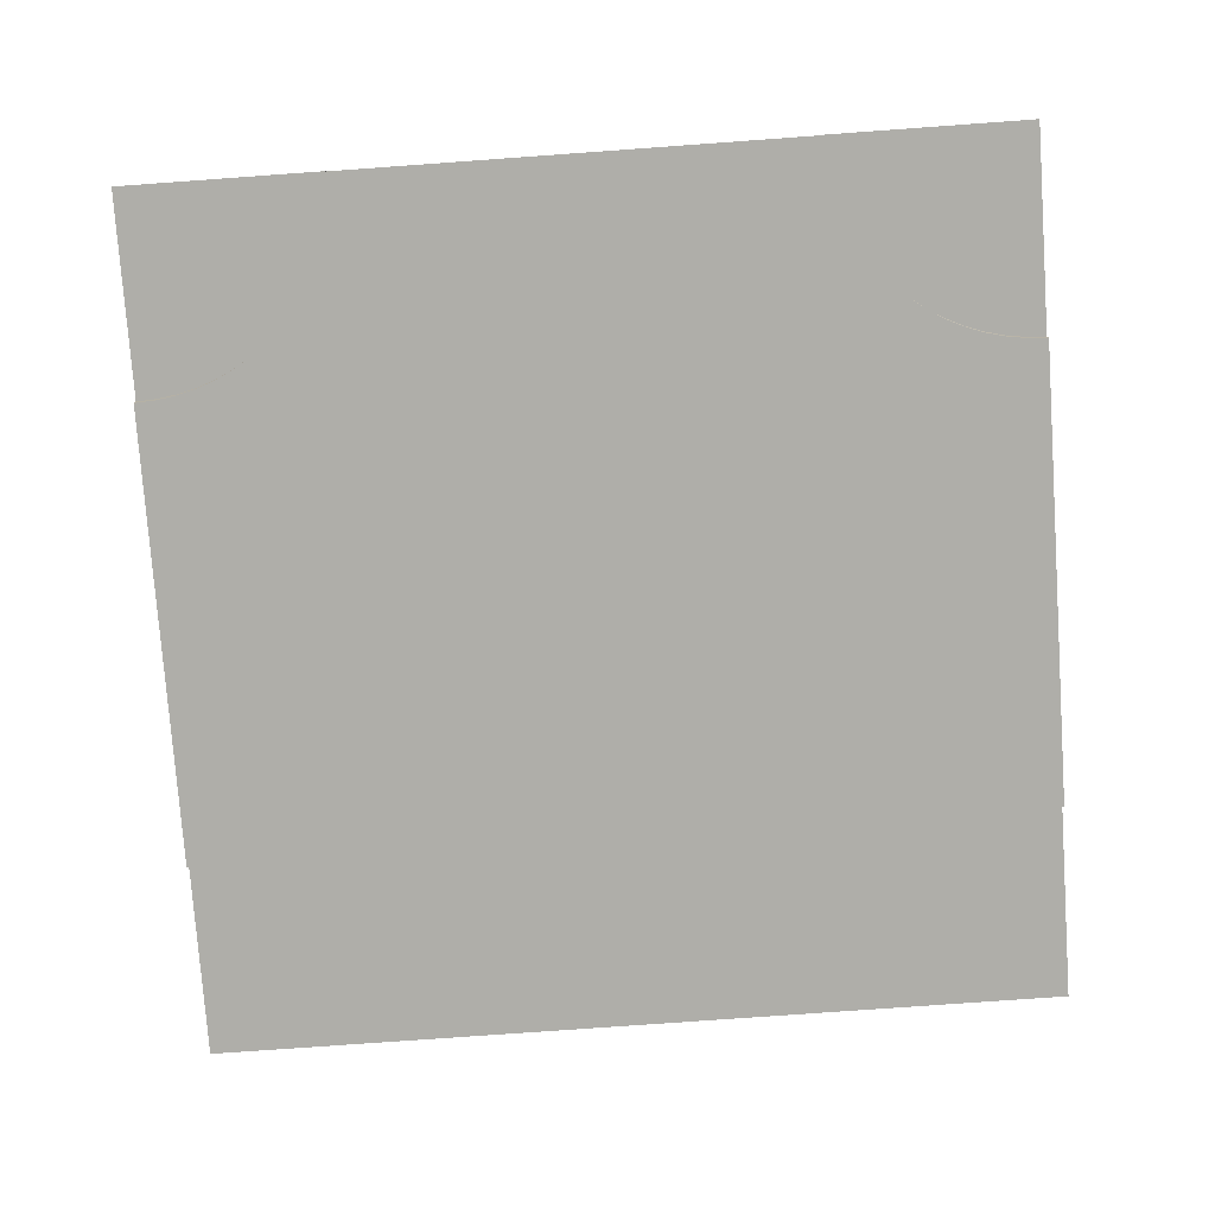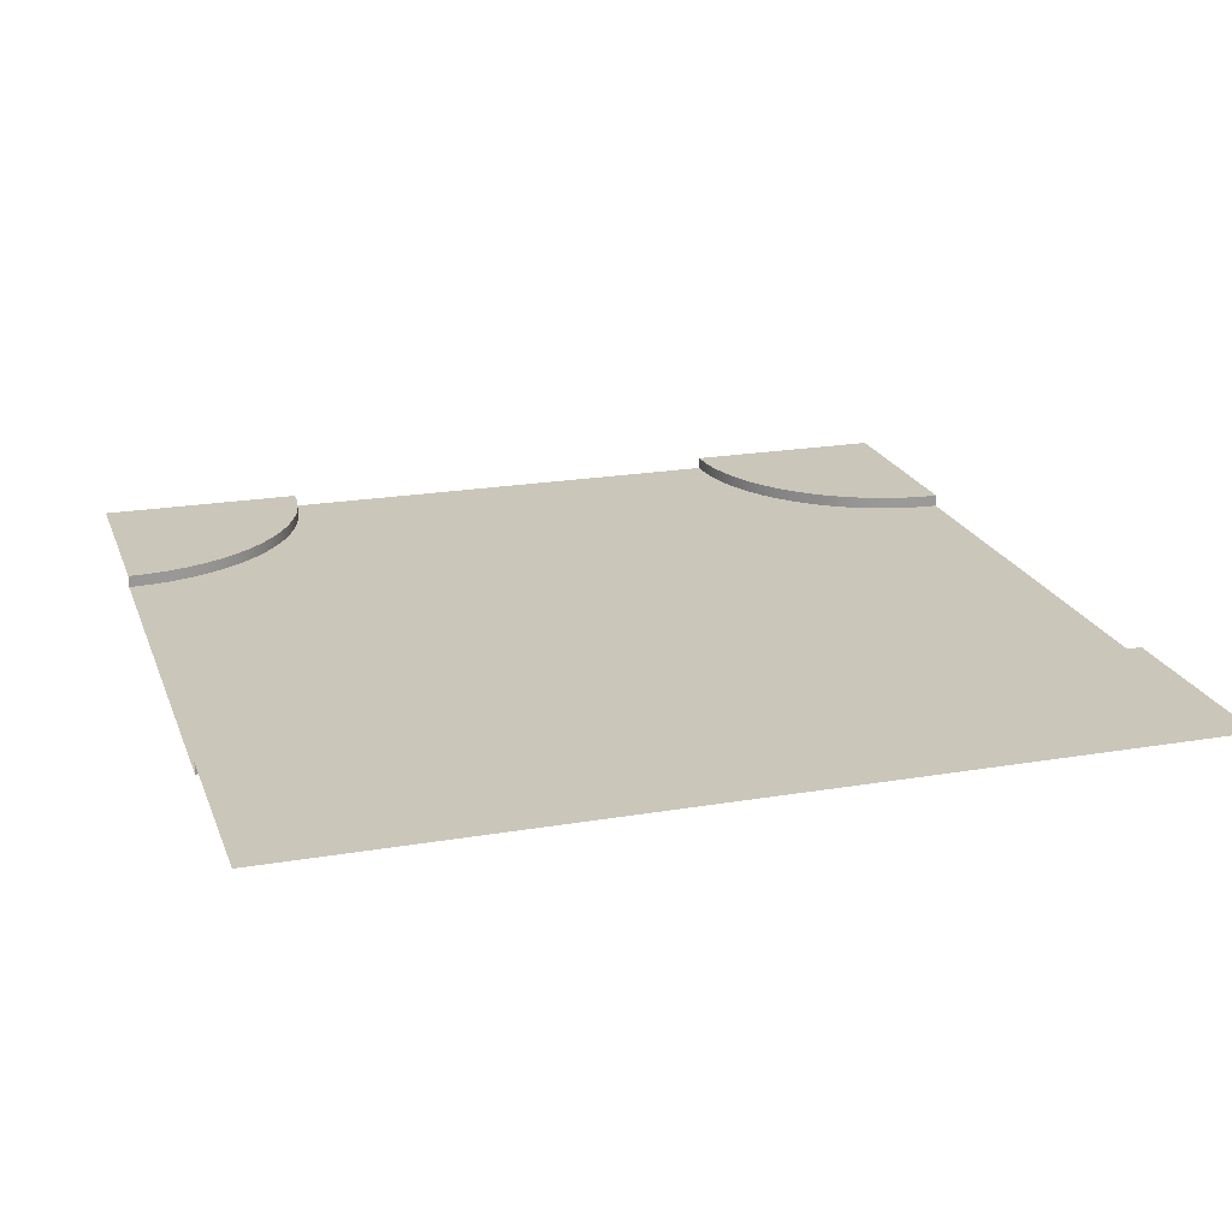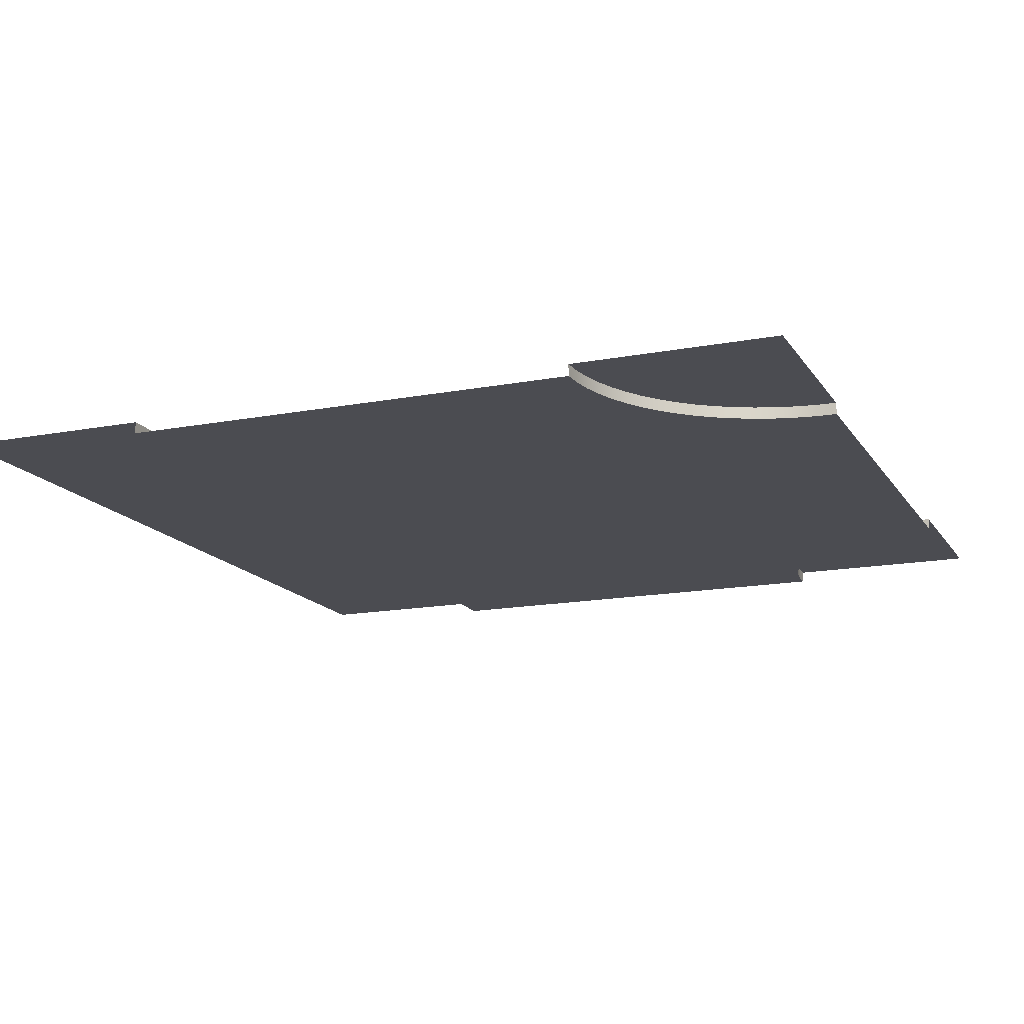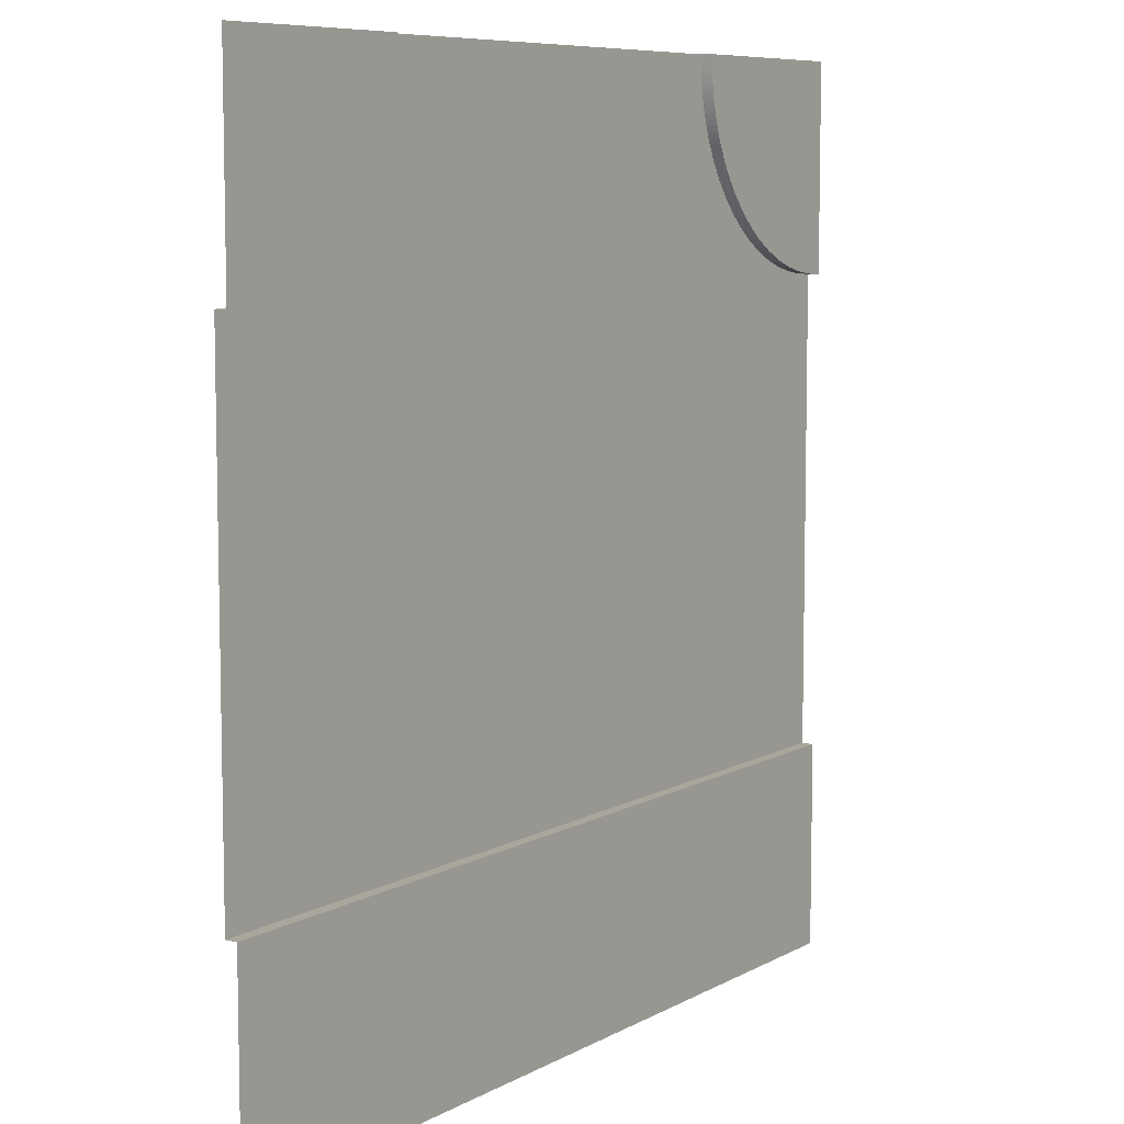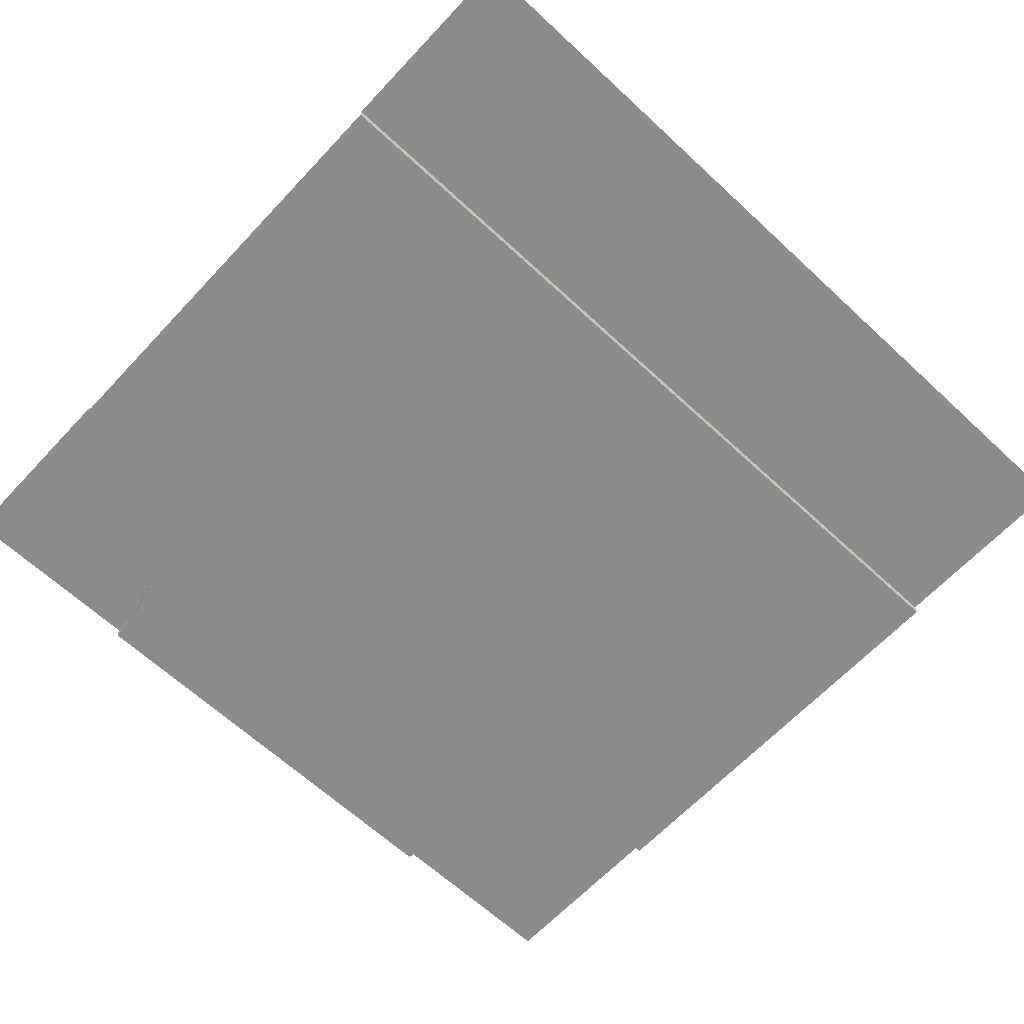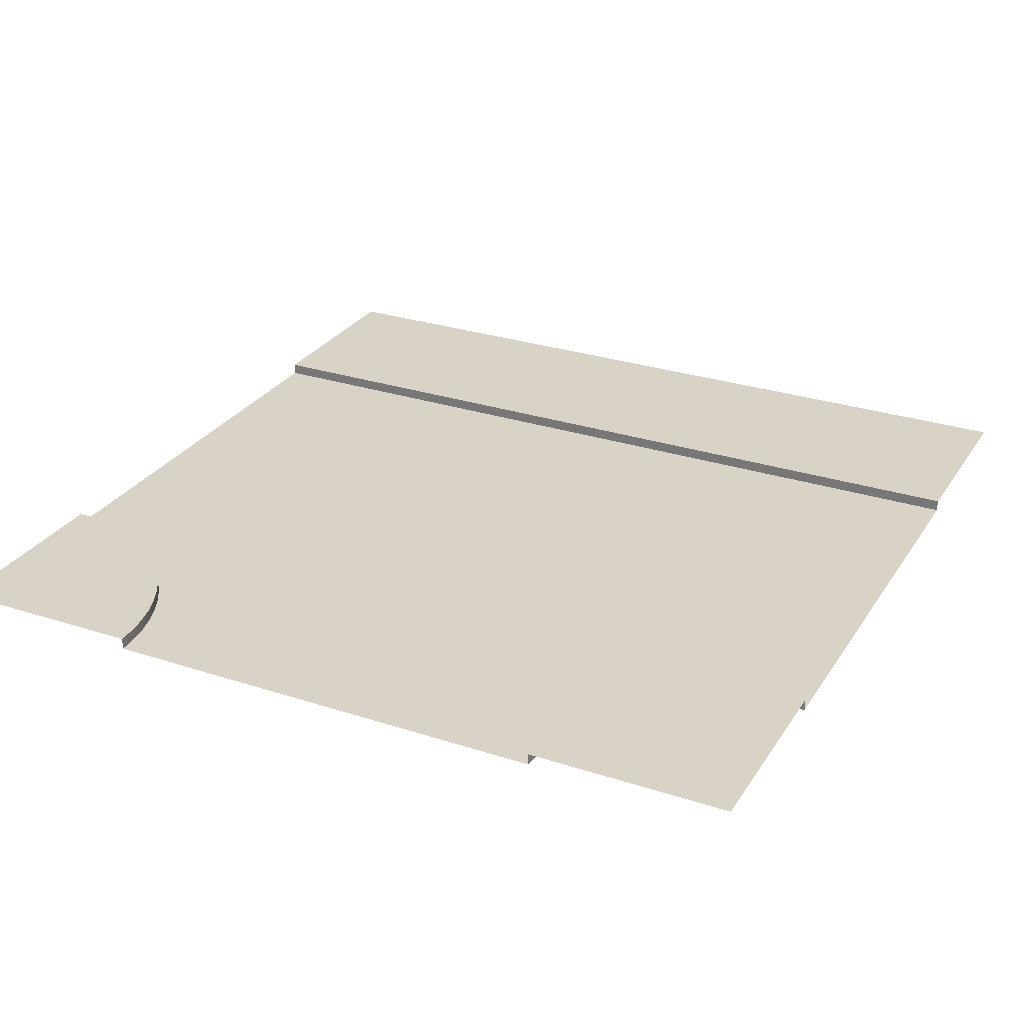
<metadata>
{"format":"obj","ext":"obj","renderer":"f3d","projection":"perspective","resolution":1024,"background":"white","views":[{"elev":-77.5,"azim":-175.9,"up":"+Z"},{"elev":21.1,"azim":-17.0,"up":"+Z"},{"elev":-15.5,"azim":112.0,"up":"+Z"},{"elev":7.9,"azim":-55.9,"up":"+Y"},{"elev":-64.2,"azim":-43.1,"up":"+Z"},{"elev":28.2,"azim":-153.7,"up":"+Z"}]}
</metadata>
<code>
g SM_Crossing_B
v 14.66 -3.483 -0.2
v 15 -3.5 -0.2
v 15 -11.5 -0.2
v 14.32 -3.433 -0.2
v 13.98 -3.349 -0.2
v 13.66 -3.234 -0.2
v 13.35 -3.087 -0.2
v 13.06 -2.91 -0.2
v 12.78 -2.706 -0.2
v 12.53 -2.475 -0.2
v 0 -11.5 -0.2
v 12.29 -2.22 -0.2
v 12.09 -1.945 -0.2
v 11.91 -1.65 -0.2
v 11.77 -1.339 -0.2
v 11.65 -1.016 -0.2
v 11.57 -0.6828 -0.2
v 11.52 -0.3431 -0.2
v 0 -3.5 -0.2
v 0.3431 -3.483 -0.2
v 0.6829 -3.433 -0.2
v 1.016 -3.349 -0.2
v 1.339 -3.234 -0.2
v 1.65 -3.087 -0.2
v 1.945 -2.91 -0.2
v 2.22 -2.706 -0.2
v 2.475 -2.475 -0.2
v 11.5 -0 -0.2
v 2.706 -2.22 -0.2
v 2.91 -1.945 -0.2
v 3.087 -1.65 -0.2
v 3.234 -1.339 -0.2
v 3.349 -1.016 -0.2
v 3.433 -0.6828 -0.2
v 3.483 -0.3431 -0.2
v 3.5 -0 -0.2
v 15 -15 0
v 0 -15 0
v 0 -11.7 0
v 15 -11.7 0
v 3.3 -0 -0
v 3.284 -0.3235 -0
v 0 -0 -0
v 3.237 -0.6438 -0
v 3.158 -0.9579 -0
v 0.3235 -3.284 -0
v 0 -3.3 0
v 3.049 -1.263 -0
v 2.91 -1.556 -0
v 0.9579 -3.158 -0
v 0.6438 -3.237 -0
v 2.551 -2.093 -0
v 2.744 -1.833 -0
v 1.556 -2.91 -0
v 1.263 -3.049 -0
v 2.093 -2.551 -0
v 2.333 -2.333 -0
v 1.833 -2.744 -0
v 11.7 0 0
v 15 -0 0
v 11.72 -0.3234 -0
v 11.84 -0.9579 -0
v 11.76 -0.6438 -0
v 15 -3.3 0
v 14.68 -3.284 -0
v 12.09 -1.556 -0
v 11.95 -1.263 -0
v 12.45 -2.093 -0
v 12.26 -1.833 -0
v 14.36 -3.237 -0
v 14.04 -3.158 -0
v 12.91 -2.551 -0
v 12.67 -2.333 -0
v 13.44 -2.91 -0
v 13.74 -3.049 -0
v 13.17 -2.744 -0
v 15 -11.7 0
v 0 -11.7 0
v 0 -11.5 0
v 15 -11.5 0
v 0 -11.5 -0.2
v 15 -11.5 -0.2
v 15 -11.5 0
v 0 -11.5 0
v 11.5 -0 -0
v 11.7 0 0
v 11.72 -0.3234 -0
v 11.52 -0.3431 -0
v 11.76 -0.6438 -0
v 11.57 -0.6828 -0
v 11.84 -0.9579 -0
v 11.65 -1.016 -0
v 11.95 -1.263 -0
v 11.77 -1.339 -0
v 12.09 -1.556 -0
v 11.91 -1.65 -0
v 12.26 -1.833 -0
v 12.09 -1.945 -0
v 12.45 -2.093 -0
v 12.29 -2.22 -0
v 12.67 -2.333 -0
v 12.53 -2.475 -0
v 12.91 -2.551 -0
v 12.78 -2.706 -0
v 13.17 -2.744 -0
v 13.06 -2.91 -0
v 13.44 -2.91 -0
v 13.35 -3.087 -0
v 13.74 -3.049 -0
v 13.66 -3.234 -0
v 14.04 -3.158 -0
v 13.98 -3.349 -0
v 14.36 -3.237 -0
v 14.32 -3.433 -0
v 14.68 -3.284 -0
v 14.66 -3.483 -0
v 15 -3.3 0
v 15 -3.5 -0
v 11.5 -0 -0.2
v 11.5 -0 -0
v 11.52 -0.3431 -0
v 11.52 -0.3431 -0.2
v 11.57 -0.6828 -0
v 11.57 -0.6828 -0.2
v 11.65 -1.016 -0
v 11.65 -1.016 -0.2
v 11.77 -1.339 -0
v 11.77 -1.339 -0.2
v 11.91 -1.65 -0
v 11.91 -1.65 -0.2
v 12.09 -1.945 -0
v 12.09 -1.945 -0.2
v 12.29 -2.22 -0
v 12.29 -2.22 -0.2
v 12.53 -2.475 -0
v 12.53 -2.475 -0.2
v 12.78 -2.706 -0
v 12.78 -2.706 -0.2
v 13.06 -2.91 -0
v 13.06 -2.91 -0.2
v 13.35 -3.087 -0
v 13.35 -3.087 -0.2
v 13.66 -3.234 -0
v 13.66 -3.234 -0.2
v 13.98 -3.349 -0
v 13.98 -3.349 -0.2
v 14.32 -3.433 -0
v 14.32 -3.433 -0.2
v 14.66 -3.483 -0
v 14.66 -3.483 -0.2
v 15 -3.5 -0
v 15 -3.5 -0.2
v 3.284 -0.3235 -0
v 3.3 -0 -0
v 3.5 -0 -0
v 3.483 -0.3431 -0
v 3.237 -0.6438 -0
v 3.433 -0.6828 -0
v 3.158 -0.9579 -0
v 3.349 -1.016 -0
v 3.049 -1.263 -0
v 3.234 -1.339 -0
v 2.91 -1.556 -0
v 3.087 -1.65 -0
v 2.744 -1.833 -0
v 2.91 -1.945 -0
v 2.551 -2.093 -0
v 2.706 -2.22 -0
v 2.333 -2.333 -0
v 2.475 -2.475 -0
v 2.093 -2.551 -0
v 2.22 -2.706 -0
v 1.833 -2.744 -0
v 1.945 -2.91 -0
v 1.556 -2.91 -0
v 1.65 -3.087 -0
v 1.263 -3.049 -0
v 1.339 -3.234 -0
v 0.9579 -3.158 -0
v 1.016 -3.349 -0
v 0.6438 -3.237 -0
v 0.6829 -3.433 -0
v 0.3235 -3.284 -0
v 0.3431 -3.483 -0
v 0 -3.3 0
v 0 -3.5 -0
v 3.483 -0.3431 -0
v 3.5 -0 -0
v 3.5 -0 -0.2
v 3.483 -0.3431 -0.2
v 3.433 -0.6828 -0
v 3.433 -0.6828 -0.2
v 3.349 -1.016 -0
v 3.349 -1.016 -0.2
v 3.234 -1.339 -0
v 3.234 -1.339 -0.2
v 3.087 -1.65 -0
v 3.087 -1.65 -0.2
v 2.91 -1.945 -0
v 2.91 -1.945 -0.2
v 2.706 -2.22 -0
v 2.706 -2.22 -0.2
v 2.475 -2.475 -0
v 2.475 -2.475 -0.2
v 2.22 -2.706 -0
v 2.22 -2.706 -0.2
v 1.945 -2.91 -0
v 1.945 -2.91 -0.2
v 1.65 -3.087 -0
v 1.65 -3.087 -0.2
v 1.339 -3.234 -0
v 1.339 -3.234 -0.2
v 1.016 -3.349 -0
v 1.016 -3.349 -0.2
v 0.6829 -3.433 -0
v 0.6829 -3.433 -0.2
v 0.3431 -3.483 -0
v 0.3431 -3.483 -0.2
v 0 -3.5 -0
v 0 -3.5 -0.2
f 3 2 1
f 3 1 4
f 3 4 5
f 3 5 6
f 3 6 7
f 3 7 8
f 3 8 9
f 3 9 10
f 11 3 10
f 11 10 12
f 11 12 13
f 11 13 14
f 11 14 15
f 11 15 16
f 11 16 17
f 11 17 18
f 20 19 11
f 21 20 11
f 22 21 11
f 23 22 11
f 24 23 11
f 25 24 11
f 26 25 11
f 27 26 11
f 11 18 28
f 27 11 28
f 29 27 28
f 30 29 28
f 31 30 28
f 32 31 28
f 33 32 28
f 34 33 28
f 35 34 28
f 36 35 28
f 39 38 37
f 37 40 39
f 43 42 41
f 45 44 42
f 43 45 42
f 43 47 46
f 43 46 45
f 49 48 45
f 46 51 50
f 52 49 45
f 46 52 45
f 52 53 49
f 46 50 54
f 46 54 52
f 50 55 54
f 54 56 52
f 56 57 52
f 54 58 56
f 61 60 59
f 61 63 62
f 61 62 60
f 65 64 60
f 62 65 60
f 62 67 66
f 62 66 68
f 66 69 68
f 62 68 65
f 71 70 65
f 68 73 72
f 74 71 65
f 68 74 65
f 68 72 74
f 74 75 71
f 72 76 74
f 79 78 77
f 77 80 79
f 83 82 81
f 81 84 83
f 87 86 85
f 85 88 87
f 89 87 88
f 88 90 89
f 91 89 90
f 90 92 91
f 93 91 92
f 92 94 93
f 95 93 94
f 94 96 95
f 97 95 96
f 96 98 97
f 99 97 98
f 98 100 99
f 101 99 100
f 100 102 101
f 103 101 102
f 102 104 103
f 105 103 104
f 104 106 105
f 107 105 106
f 106 108 107
f 109 107 108
f 108 110 109
f 111 109 110
f 110 112 111
f 113 111 112
f 112 114 113
f 115 113 114
f 114 116 115
f 117 115 116
f 116 118 117
f 121 120 119
f 119 122 121
f 123 121 122
f 122 124 123
f 125 123 124
f 124 126 125
f 127 125 126
f 126 128 127
f 129 127 128
f 128 130 129
f 131 129 130
f 130 132 131
f 133 131 132
f 132 134 133
f 135 133 134
f 134 136 135
f 137 135 136
f 136 138 137
f 139 137 138
f 138 140 139
f 141 139 140
f 140 142 141
f 143 141 142
f 142 144 143
f 145 143 144
f 144 146 145
f 147 145 146
f 146 148 147
f 149 147 148
f 148 150 149
f 151 149 150
f 150 152 151
f 155 154 153
f 153 156 155
f 156 153 157
f 157 158 156
f 158 157 159
f 159 160 158
f 160 159 161
f 161 162 160
f 162 161 163
f 163 164 162
f 164 163 165
f 165 166 164
f 166 165 167
f 167 168 166
f 168 167 169
f 169 170 168
f 170 169 171
f 171 172 170
f 172 171 173
f 173 174 172
f 174 173 175
f 175 176 174
f 176 175 177
f 177 178 176
f 178 177 179
f 179 180 178
f 180 179 181
f 181 182 180
f 182 181 183
f 183 184 182
f 184 183 185
f 185 186 184
f 189 188 187
f 187 190 189
f 190 187 191
f 191 192 190
f 192 191 193
f 193 194 192
f 194 193 195
f 195 196 194
f 196 195 197
f 197 198 196
f 198 197 199
f 199 200 198
f 200 199 201
f 201 202 200
f 202 201 203
f 203 204 202
f 204 203 205
f 205 206 204
f 206 205 207
f 207 208 206
f 208 207 209
f 209 210 208
f 210 209 211
f 211 212 210
f 212 211 213
f 213 214 212
f 214 213 215
f 215 216 214
f 216 215 217
f 217 218 216
f 218 217 219
f 219 220 218

</code>
